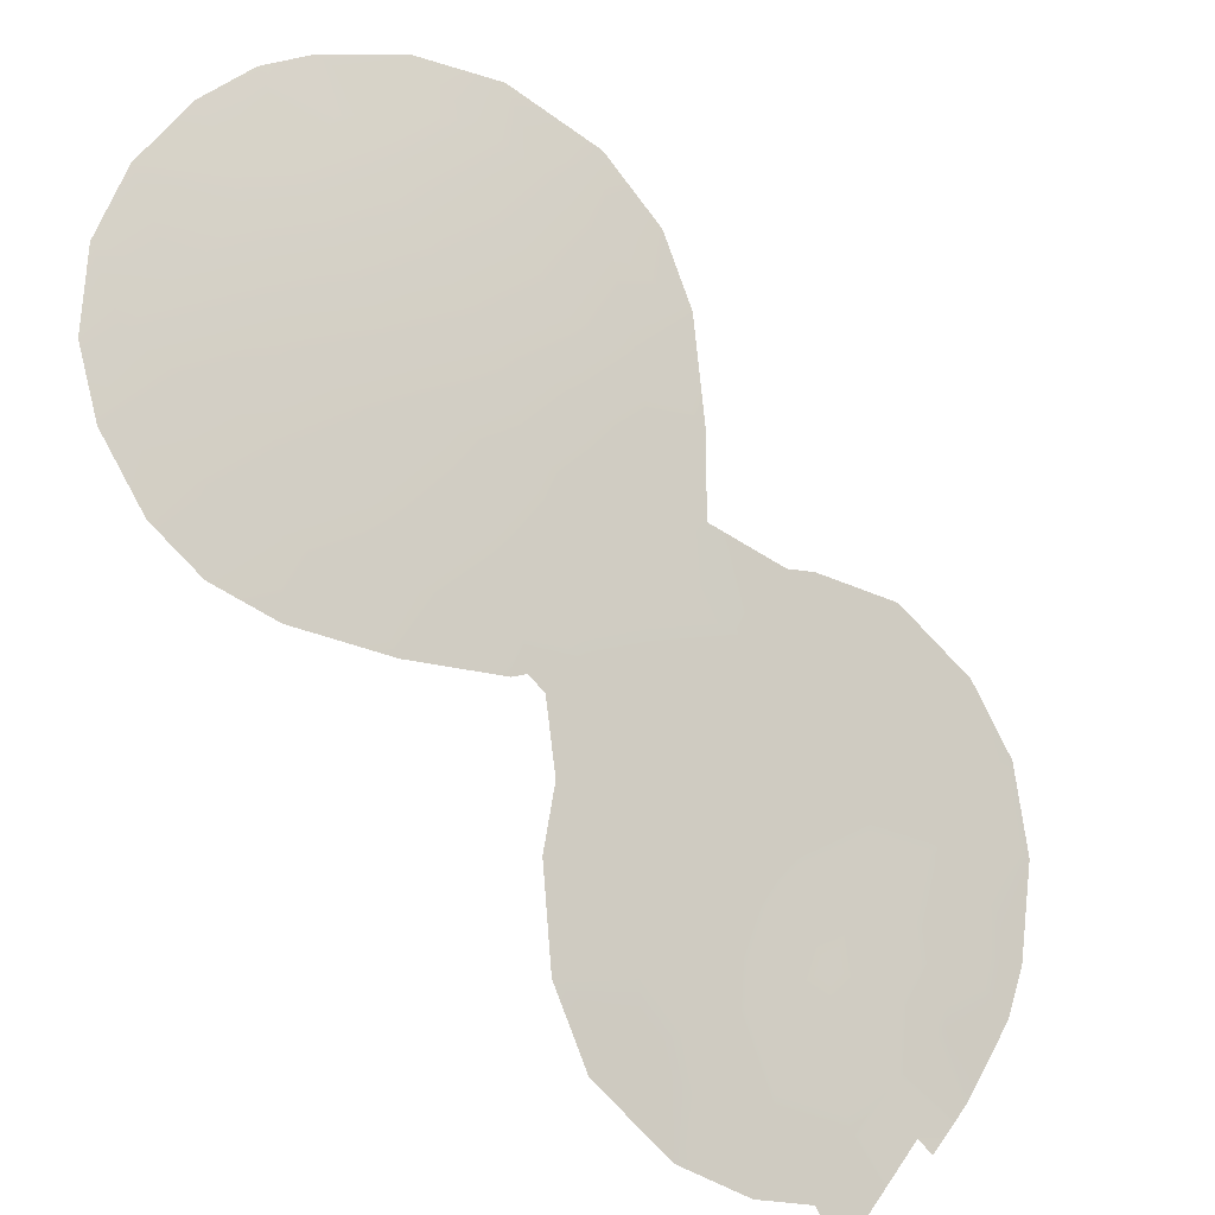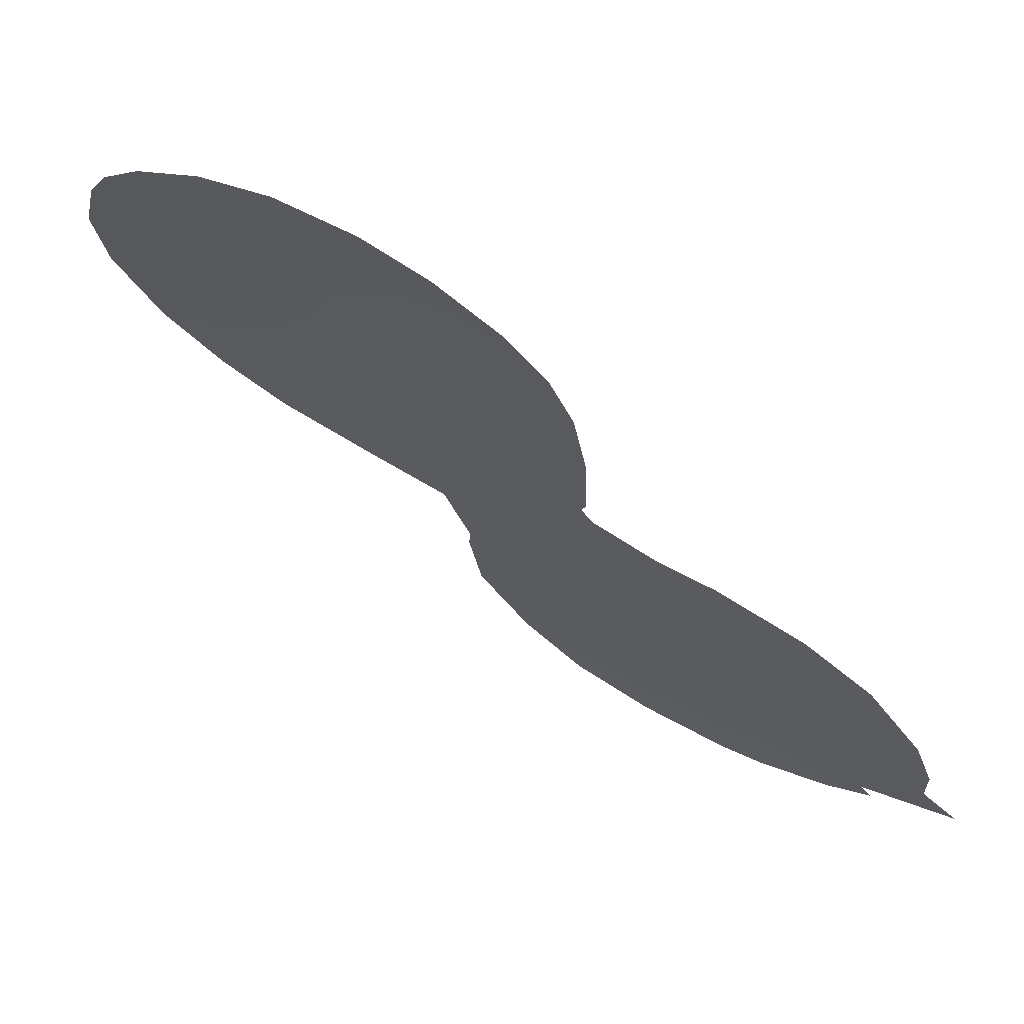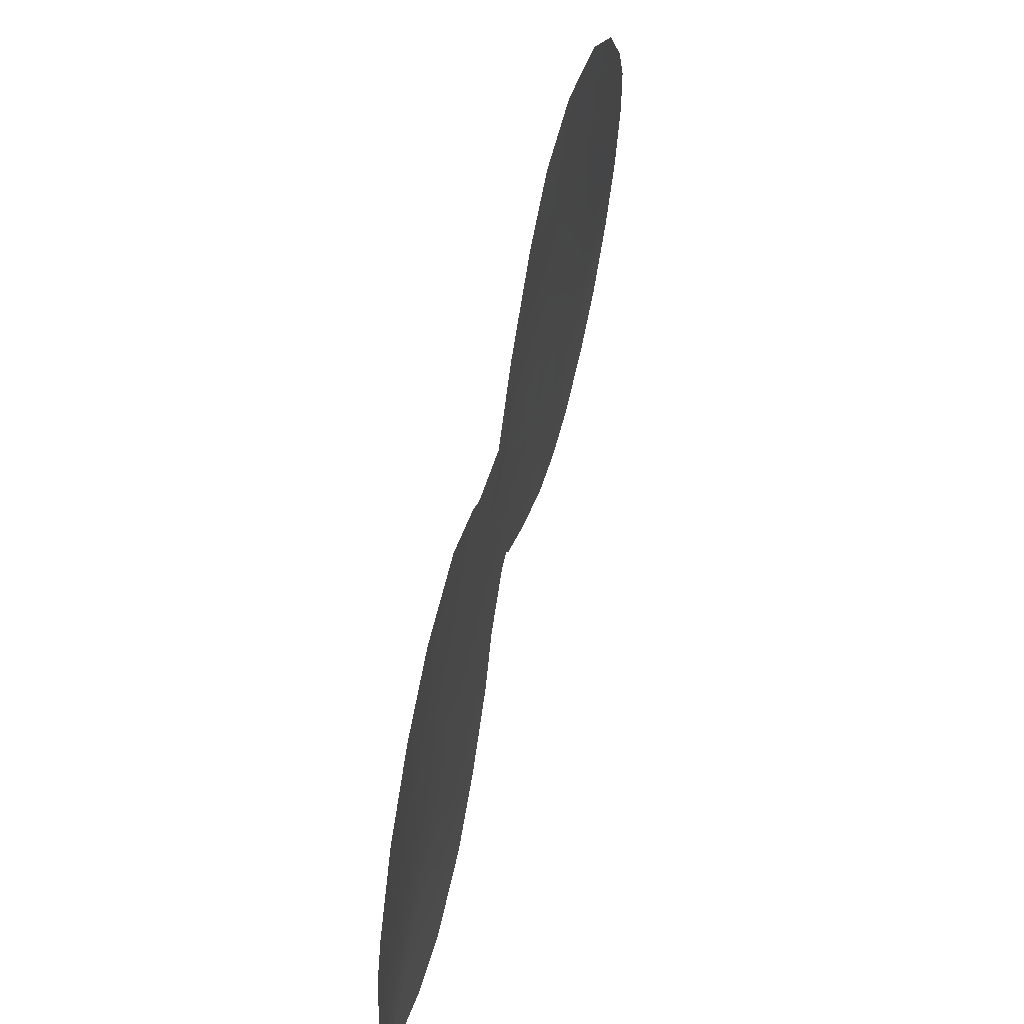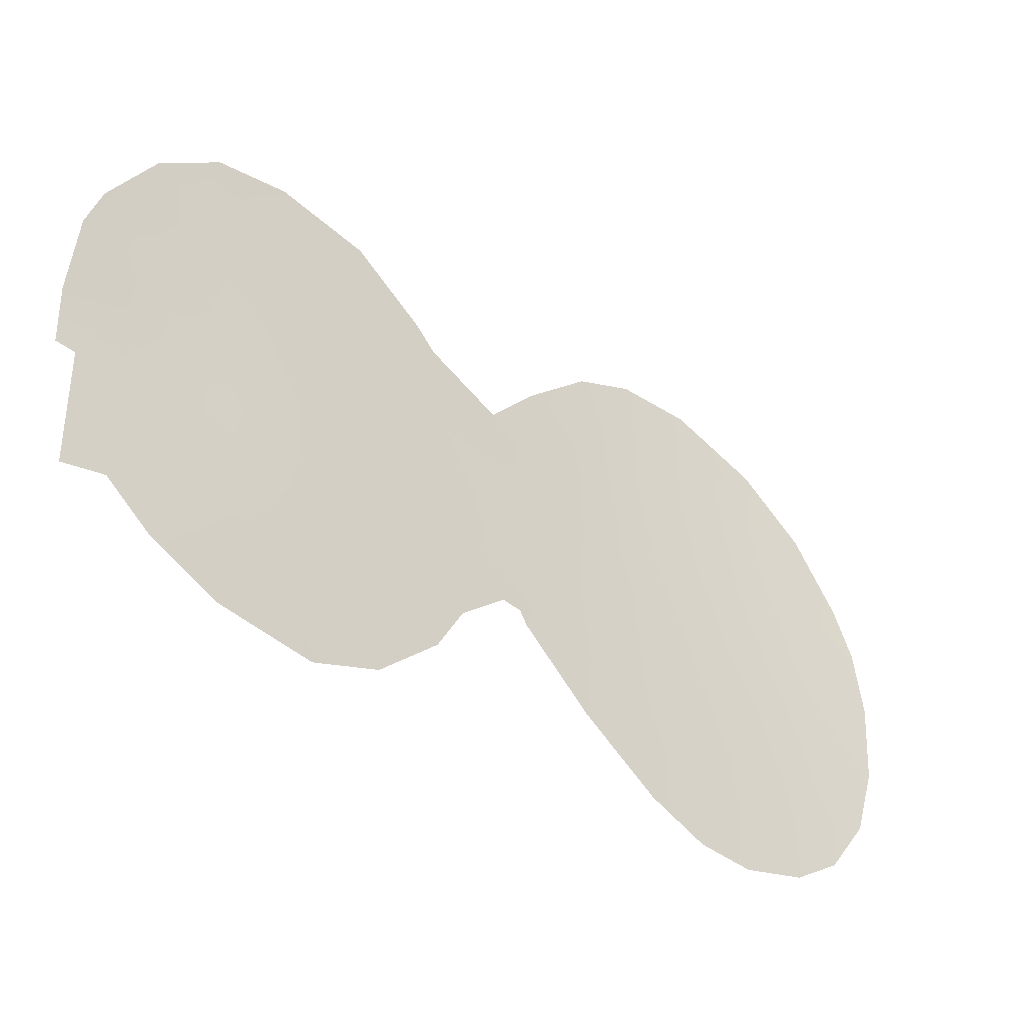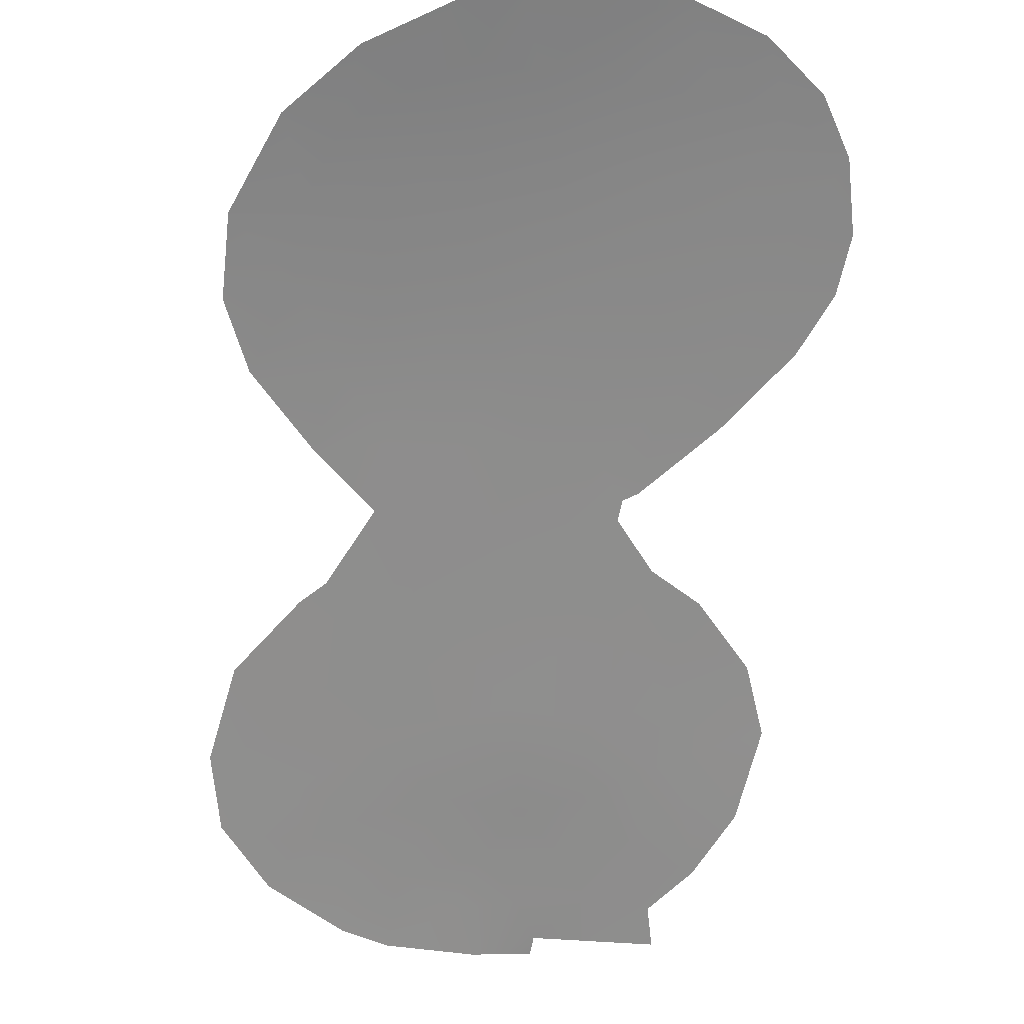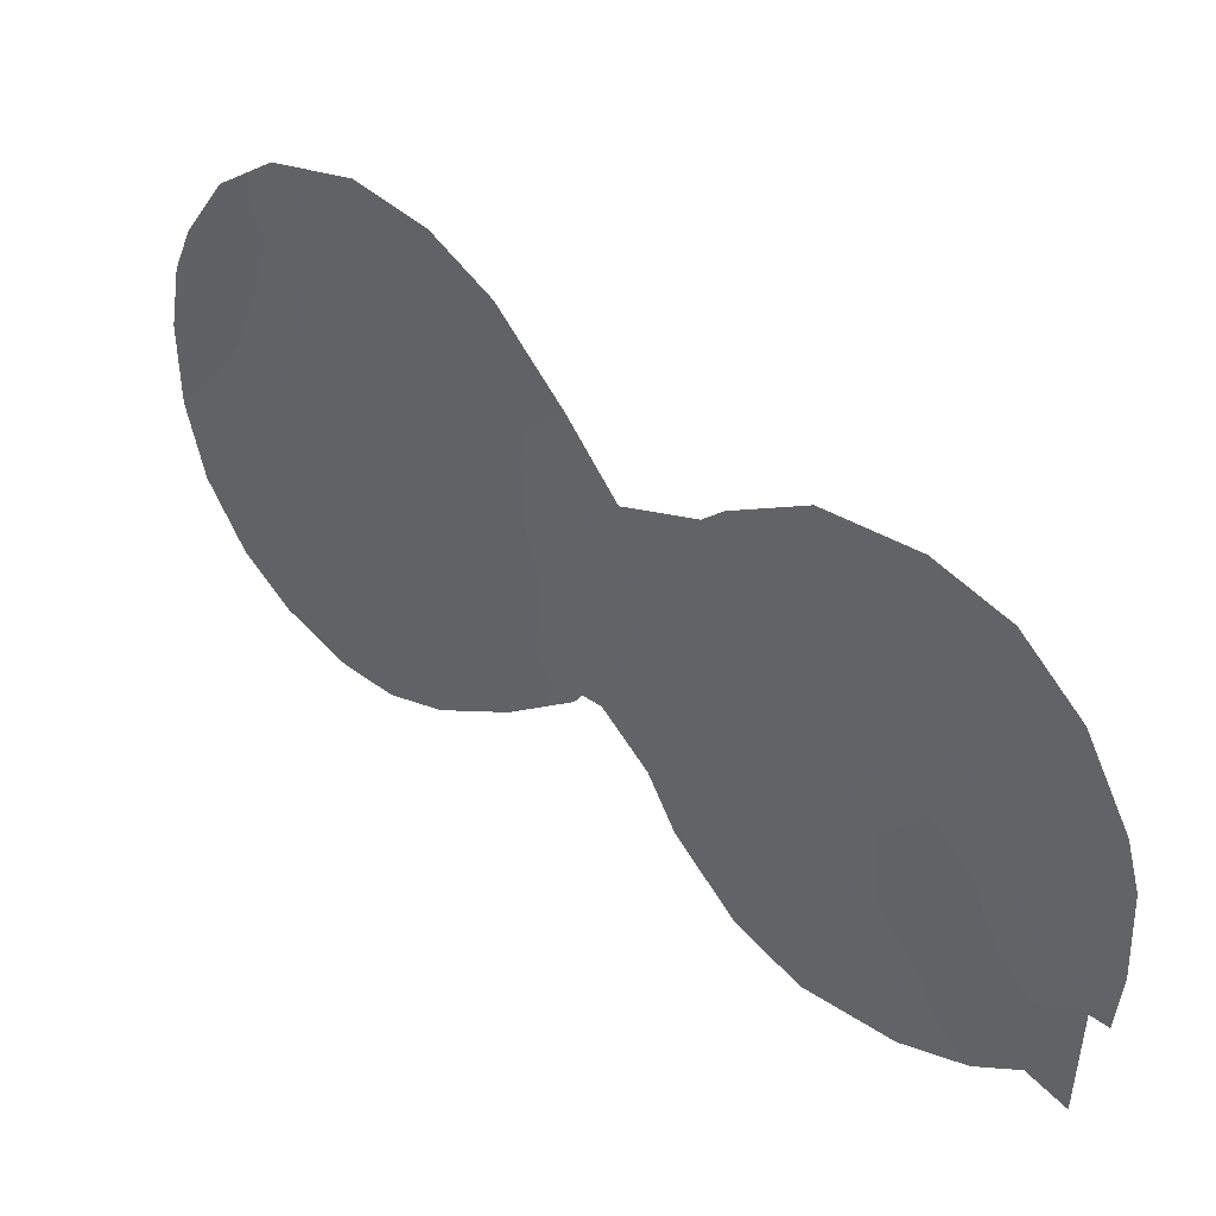
<metadata>
{"format":"obj","ext":"obj","renderer":"f3d","projection":"perspective","resolution":1024,"background":"white","views":[{"elev":47.3,"azim":30.7,"up":"+Z"},{"elev":12.0,"azim":-39.6,"up":"+Z"},{"elev":57.1,"azim":144.6,"up":"+Y"},{"elev":-43.6,"azim":179.6,"up":"+Y"},{"elev":-23.0,"azim":-105.2,"up":"+Z"},{"elev":44.6,"azim":82.0,"up":"+Y"}]}
</metadata>
<code>
v 35.52 -38.5 44.75
v 30.46 -34.02 49.35
v 41.15 -39.18 39.62
v 27.28 -32.45 52.05
v 27.51 -28.66 51.77
v 42.13 -39.6 38.72
v 42.17 -38 38.72
v 40.39 -36.08 40.31
v 29.53 -30.78 50.12
v 26.06 -38.9 53.18
v 29.15 -37.63 50.52
v 27.98 -36.52 51.52
v 24.62 -31.82 54.16
v 41.33 -37.29 39.47
v 24.91 -39.24 54.15
v 37.51 -41.5 42.9
v 38.81 -38.34 41.71
v 31.97 -31.54 47.96
v 24.82 -33.39 54.07
v 31.95 -35.1 48.01
v 34.75 -35.52 45.45
v 34.66 -32.92 45.51
v 26.2 -29.12 52.86
v 30.54 -36.13 49.28
v 40.15 -38.11 40.54
v 29.61 -27.15 49.99
v 41.25 -40.91 39.48
v 31 -39.63 48.88
v 42.55 -38 38.38
v 42.58 -36.44 38.27
v 41.21 -30.66 39.4
v 42.08 -41.28 38.72
v 28 -26.96 51.34
v 37.09 -42.76 43.26
v 33.01 -37.61 47.05
v 35.74 -41.91 44.53
v 42.43 -34.08 38.34
v 39.97 -29.19 40.52
v 33.96 -38.79 46.19
v 32.61 -37.62 47.41
v 32.45 -37.97 47.57
v 35.23 -30.16 44.97
v 34.81 -30.71 45.36
v 36.69 -28.85 43.59
v 40.33 -41.87 40.3
v 42.13 -32.81 38.58
v 28.17 -41.63 51.37
v 23.62 -38.36 55.18
v 23.24 -32.43 55.26
v 34.51 -40.2 45.67
v 32.29 -29.89 47.65
v 33.29 -31.56 46.74
v 23.68 -31.1 54.87
v 29.17 -28.7 50.38
v 28.24 -30.54 51.21
v 38.1 -32.64 42.34
v 39.3 -36.81 41.31
v 26.43 -36.58 52.84
v 36.59 -32.8 43.74
v 38.96 -42.63 41.52
v 38.13 -39.94 42.33
v 24.52 -40.05 54.46
v 40.86 -34 39.83
v 25.59 -41.05 53.57
v 41.58 -35.56 39.2
v 28.51 -39.73 51.08
v 34.5 -37.43 45.69
v 26.16 -34.16 53.02
v 33.33 -34.39 46.74
v 31.95 -36.83 48.02
v 30.56 -32.05 49.25
v 29.75 -39.22 49.99
v 26.84 -30.4 52.37
v 31.9 -33.25 48.05
v 27.62 -34.66 51.82
v 24.82 -37.54 54.21
v 29.39 -41.04 50.3
v 30.89 -28.03 48.87
v 37.24 -38.12 43.15
v 36.6 -40.03 43.76
v 28.92 -32.8 50.68
v 30.77 -37.99 49.1
v 37 -35.91 43.37
v 29.06 -35.26 50.57
v 38.1 -36.44 42.35
v 26.99 -41.65 52.38
v 38.53 -28.61 41.88
v 27.54 -38.33 51.9
v 39.02 -30.95 41.46
v 33.24 -36.33 46.84
v 35.25 -39.77 45
v 33.16 -32.74 46.87
v 36 -34.6 44.29
v 23.83 -34.41 54.88
v 23.14 -36.4 55.5
v 24.88 -35.43 54.09
v 23.03 -34.19 55.5
v 35.91 -36.74 44.39
v 26.08 -27.76 52.92
v 25.34 -30.48 53.56
v 24.67 -29.21 54.05
v 25.91 -32.08 53.17
v 39.81 -40.09 40.8
v 35.72 -31.81 44.52
v 38.88 -41.25 41.63
v 27.16 -40.25 52.25
v 39.08 -34.76 41.46
v 40.24 -31.26 40.34
v 39.66 -32.67 40.9
v 30.67 -30.05 49.11
v 36.94 -31.25 43.4
v 37.86 -30.59 42.54
v 40.9 -32.32 39.75
v 37.52 -34.37 42.89
f 103 27 45
f 7 14 30
f 20 24 2
f 56 107 114
f 9 81 55
f 29 7 30
f 24 11 84
f 96 19 68
f 76 96 58
f 80 1 79
f 20 74 69
f 101 100 53
f 82 72 11
f 57 17 85
f 61 17 103
f 71 2 81
f 7 6 3
f 46 113 31
f 32 27 6
f 3 6 27
f 25 3 103
f 57 107 8
f 75 58 68
f 8 107 63
f 17 57 25
f 16 105 60
f 60 34 16
f 91 36 50
f 62 48 15
f 24 20 70
f 25 8 14
f 64 62 15
f 14 7 3
f 14 8 65
f 8 63 65
f 54 26 78
f 41 82 70
f 28 82 41
f 67 39 35
f 67 90 21
f 41 70 40
f 69 21 90
f 104 111 59
f 19 13 102
f 55 4 73
f 58 75 12
f 12 88 58
f 88 12 11
f 112 44 87
f 81 75 4
f 75 68 4
f 75 81 84
f 77 47 66
f 16 61 105
f 84 81 2
f 20 2 74
f 90 40 70
f 18 110 51
f 78 51 110
f 17 61 79
f 9 71 81
f 55 81 4
f 70 82 24
f 3 25 14
f 60 105 45
f 75 84 12
f 86 64 106
f 65 37 30
f 30 14 65
f 89 87 38
f 56 112 89
f 53 13 49
f 35 90 67
f 90 35 40
f 91 50 39
f 90 20 69
f 52 18 51
f 2 24 84
f 84 11 12
f 92 18 52
f 18 92 74
f 74 92 69
f 74 2 71
f 42 111 104
f 10 58 88
f 49 19 94
f 94 95 97
f 89 112 87
f 95 94 96
f 94 19 96
f 48 76 15
f 76 48 95
f 10 76 58
f 76 95 96
f 58 96 68
f 97 49 94
f 61 80 79
f 79 1 98
f 10 88 106
f 10 106 64
f 15 10 64
f 10 15 76
f 43 22 52
f 69 92 22
f 22 21 69
f 98 21 93
f 63 109 113
f 63 37 65
f 37 63 46
f 13 100 102
f 102 100 73
f 22 93 21
f 72 28 77
f 28 72 82
f 53 100 13
f 49 13 19
f 24 82 11
f 85 17 79
f 85 79 83
f 23 100 101
f 101 99 23
f 103 17 25
f 36 91 80
f 80 91 1
f 36 16 34
f 25 57 8
f 23 5 73
f 5 54 55
f 55 54 9
f 73 100 23
f 4 102 73
f 9 54 110
f 4 68 102
f 68 19 102
f 72 66 11
f 105 103 45
f 66 72 77
f 104 43 42
f 105 61 103
f 66 106 88
f 88 11 66
f 27 103 3
f 86 106 47
f 66 47 106
f 80 16 36
f 16 80 61
f 74 71 18
f 85 107 57
f 108 38 31
f 90 70 20
f 109 63 107
f 56 109 107
f 109 89 108
f 108 89 38
f 110 71 9
f 67 21 98
f 99 33 5
f 18 71 110
f 22 92 52
f 112 111 44
f 56 111 112
f 111 56 59
f 73 5 55
f 111 42 44
f 104 22 43
f 56 89 109
f 98 93 83
f 99 5 23
f 54 5 33
f 113 108 31
f 108 113 109
f 59 93 22
f 63 113 46
f 67 98 1
f 54 33 26
f 83 79 98
f 110 54 78
f 114 107 85
f 1 91 39
f 93 114 83
f 59 114 93
f 67 1 39
f 83 114 85
f 59 56 114
f 104 59 22

</code>
